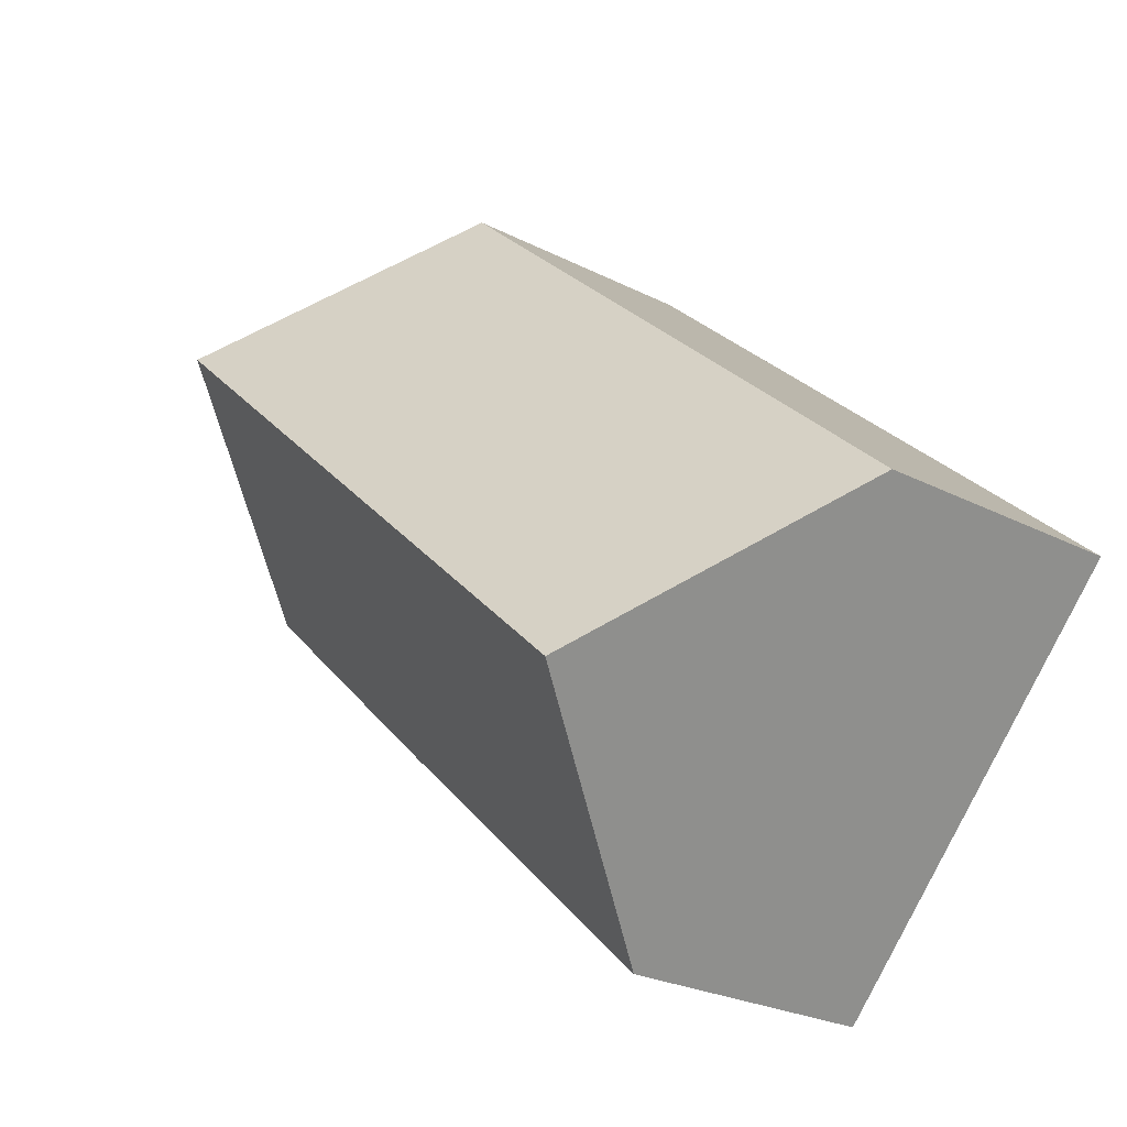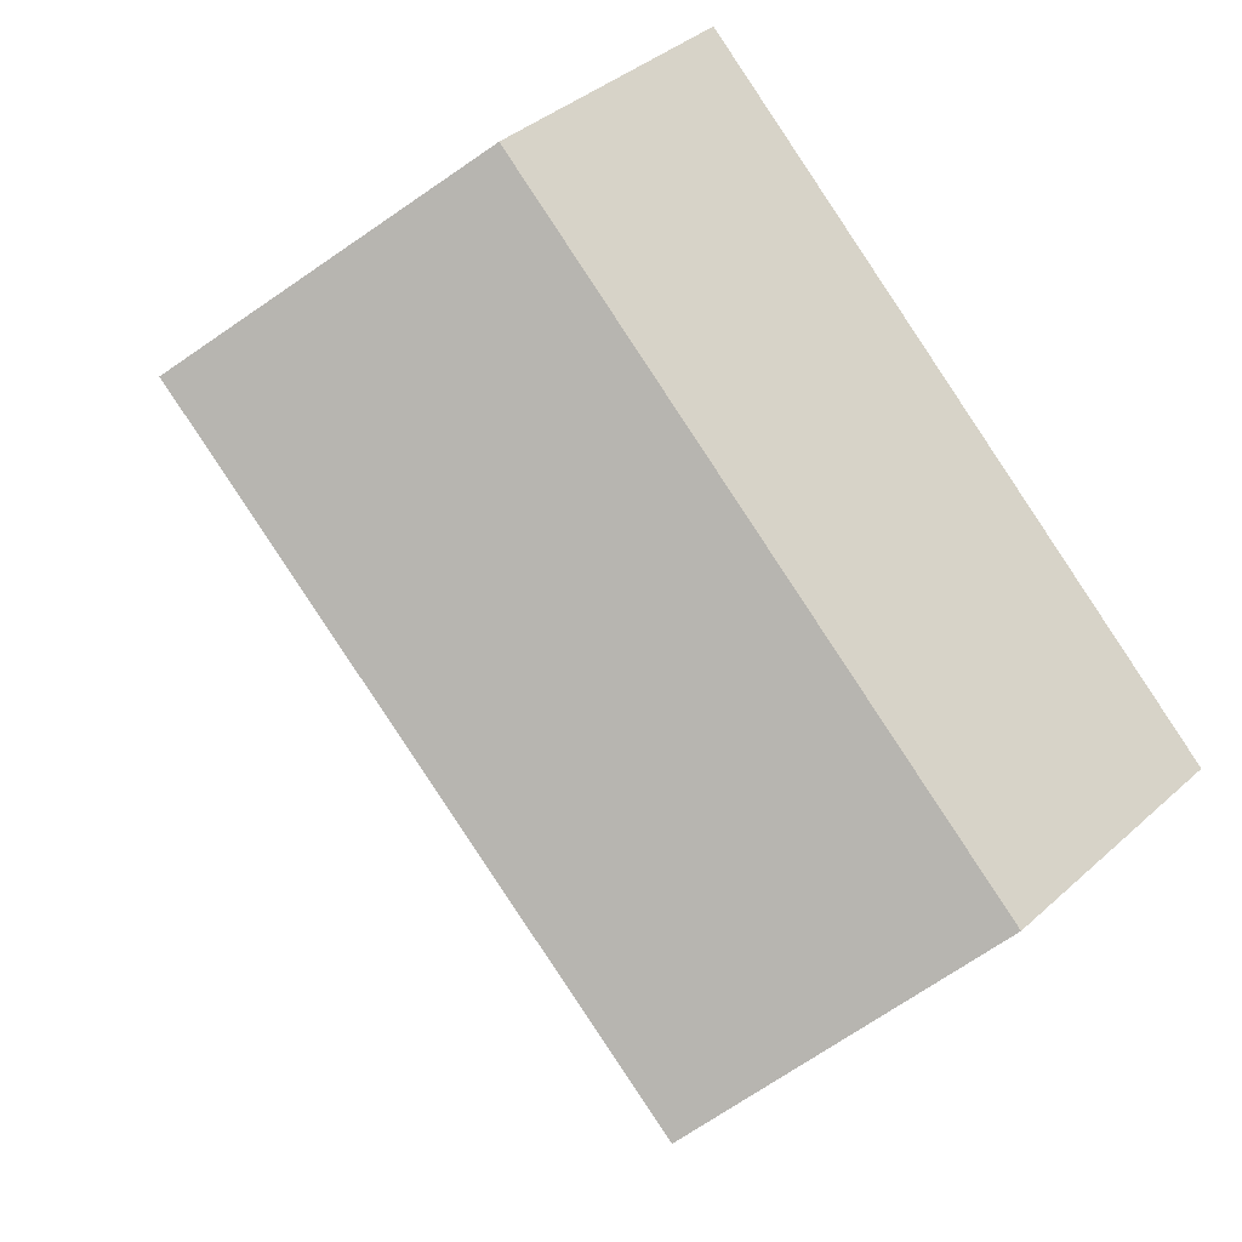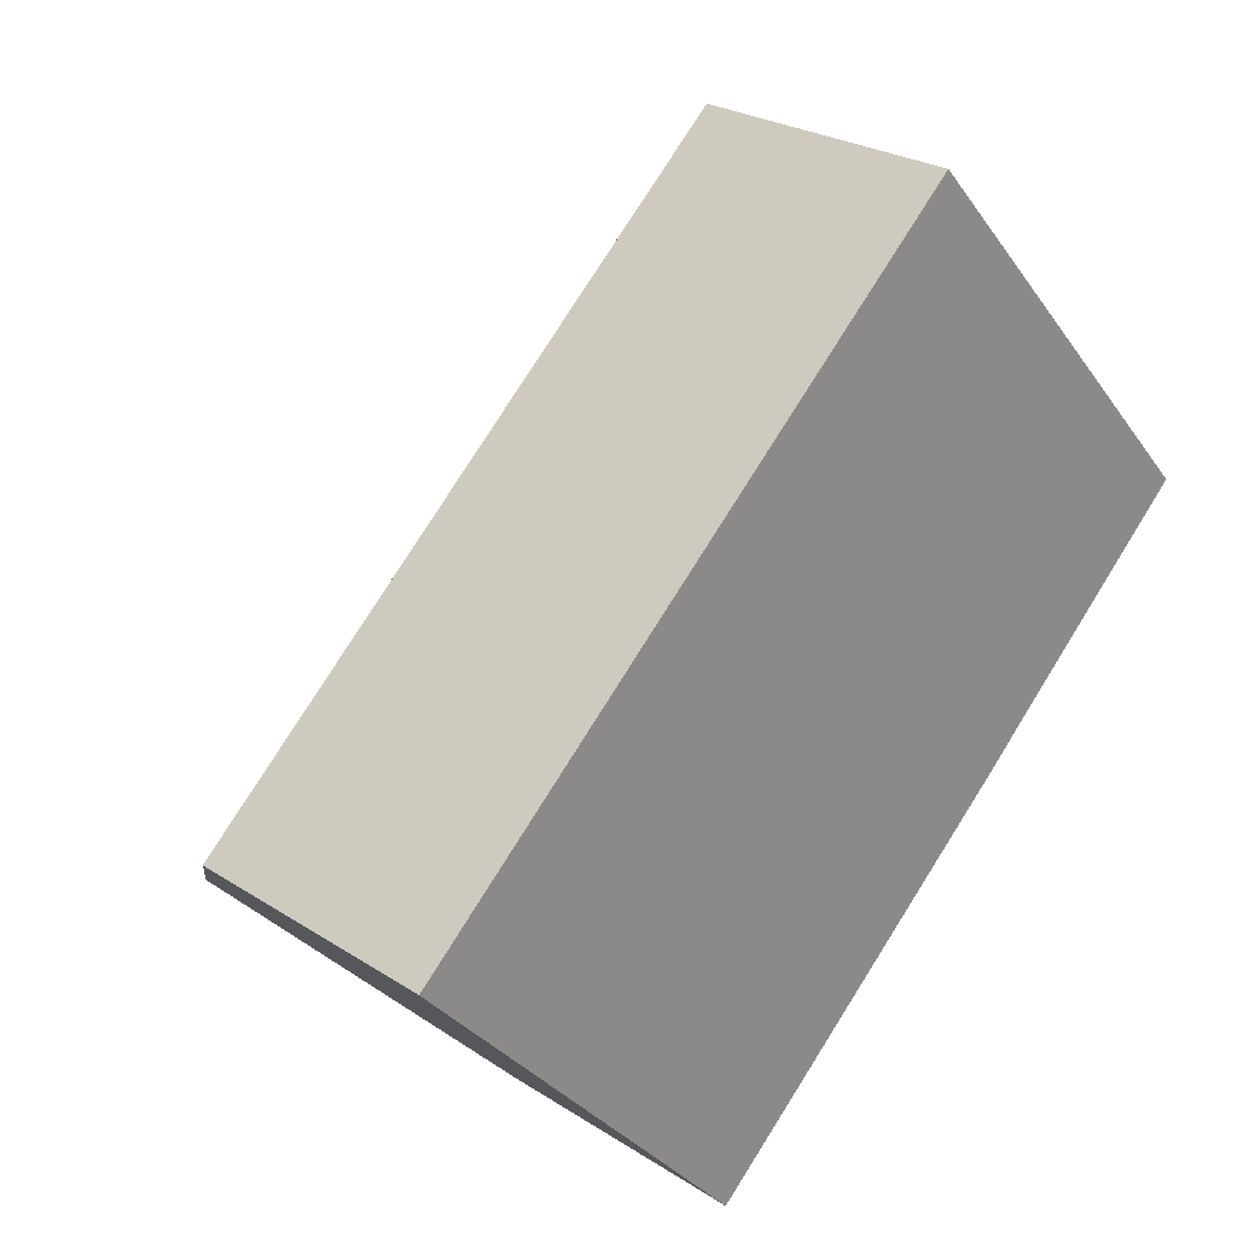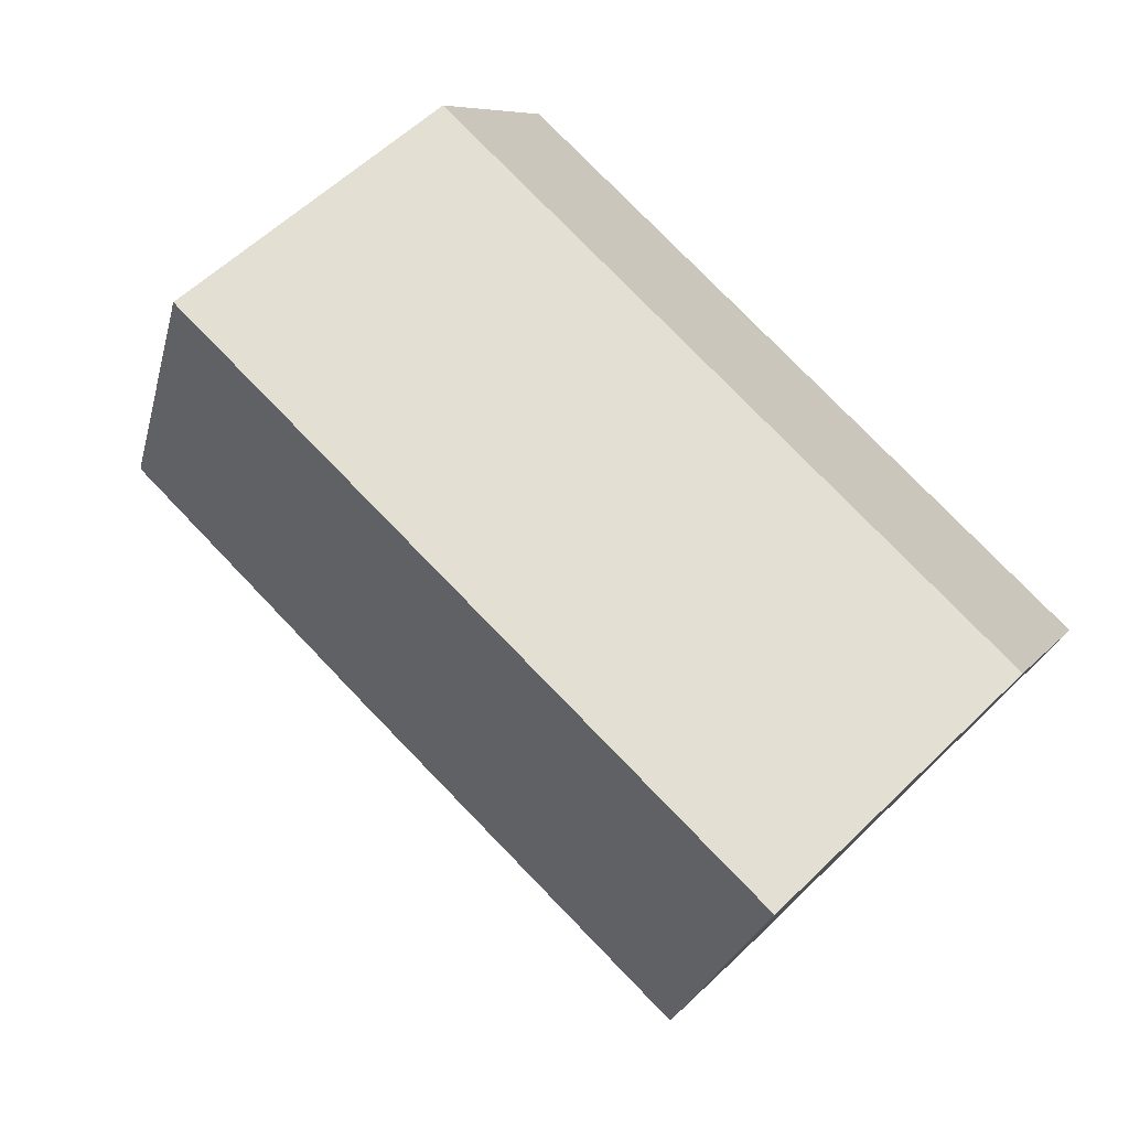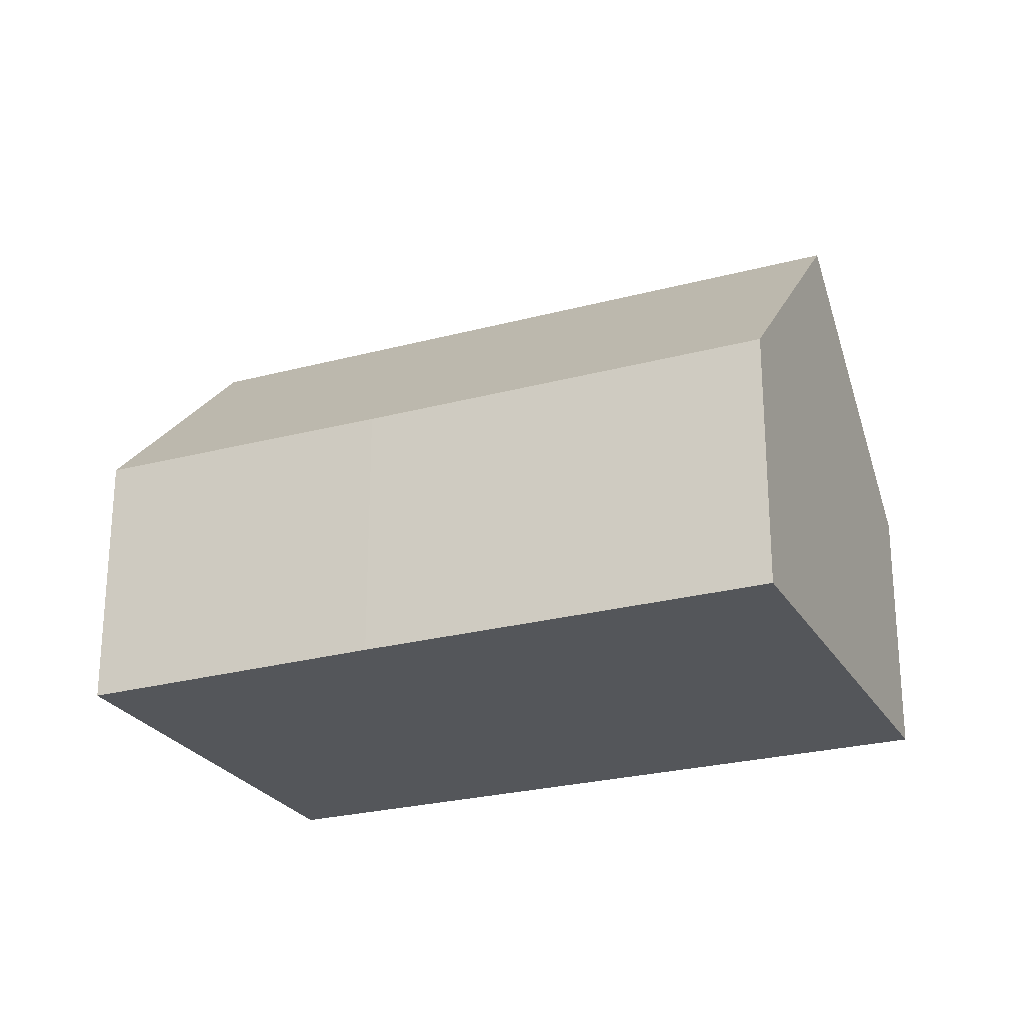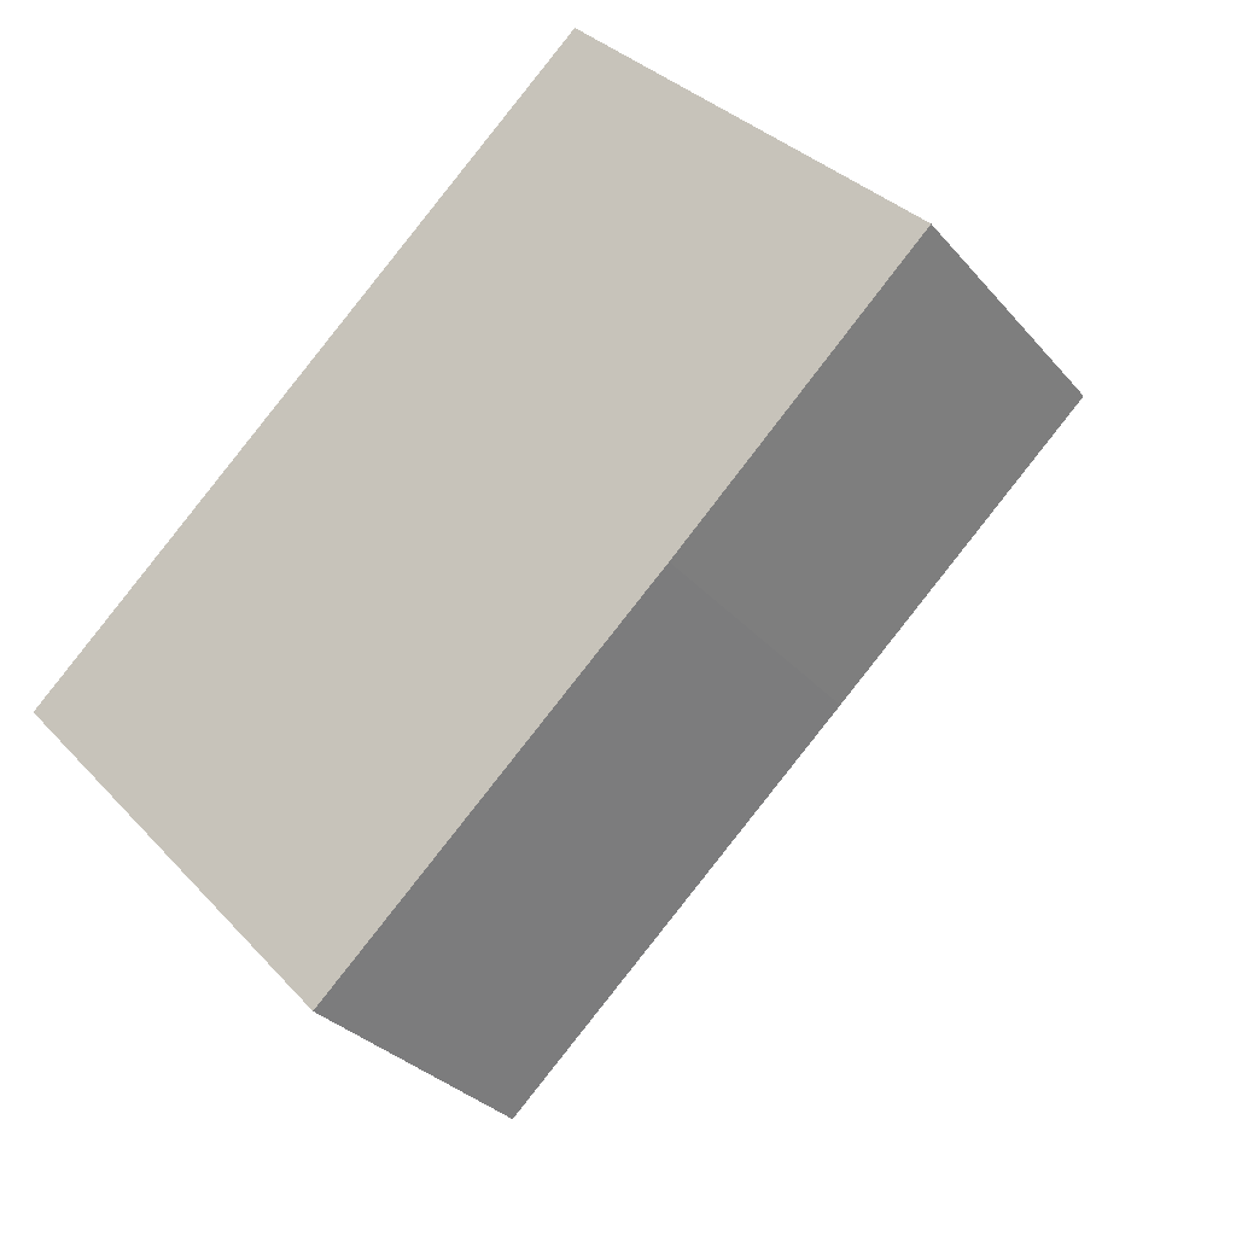
<metadata>
{"format":"obj","ext":"obj","renderer":"f3d","projection":"perspective","resolution":1024,"background":"white","views":[{"elev":-25.1,"azim":-129.8,"up":"+Z"},{"elev":38.3,"azim":-138.5,"up":"+Z"},{"elev":25.1,"azim":-43.8,"up":"+Z"},{"elev":7.6,"azim":-160.5,"up":"+Z"},{"elev":-25.2,"azim":161.0,"up":"+Y"},{"elev":-30.7,"azim":32.8,"up":"+Z"}]}
</metadata>
<code>
v  3.301 9.991 -3.564
v  11.17 5.288 10.21
v  14.46 9.991 6.636
v  0 5.288 3.238e-16
v  6.591 5.305 -7.116
v  17.69 5.38 3.131
v  12.98 5.295 -1.291
v  5.923 6.256 -6.395
v  6.591 4.357e-16 -7.116
v  5.923 3.916e-16 -6.395
v  3.301 2.182e-16 -3.564
v  0 0 0
v  11.17 -6.252e-16 10.21
v  14.46 -4.063e-16 6.636
v  17.69 -1.917e-16 3.131
v  12.98 7.905e-17 -1.291
g defaultobject
f 1 2 3
f 2 1 4
f 5 6 7
f 6 5 8
f 6 8 3
f 3 8 1
f 8 4 1
f 4 8 5
f 4 5 9
f 4 9 10
f 4 10 11
f 4 11 12
f 12 2 4
f 2 12 13
f 2 6 3
f 6 2 13
f 6 13 14
f 6 14 15
f 15 7 6
f 7 15 16
f 7 16 5
f 5 16 9
f 16 10 9
f 10 16 11
f 11 16 12
f 12 16 13
f 13 16 15
f 13 15 14

</code>
